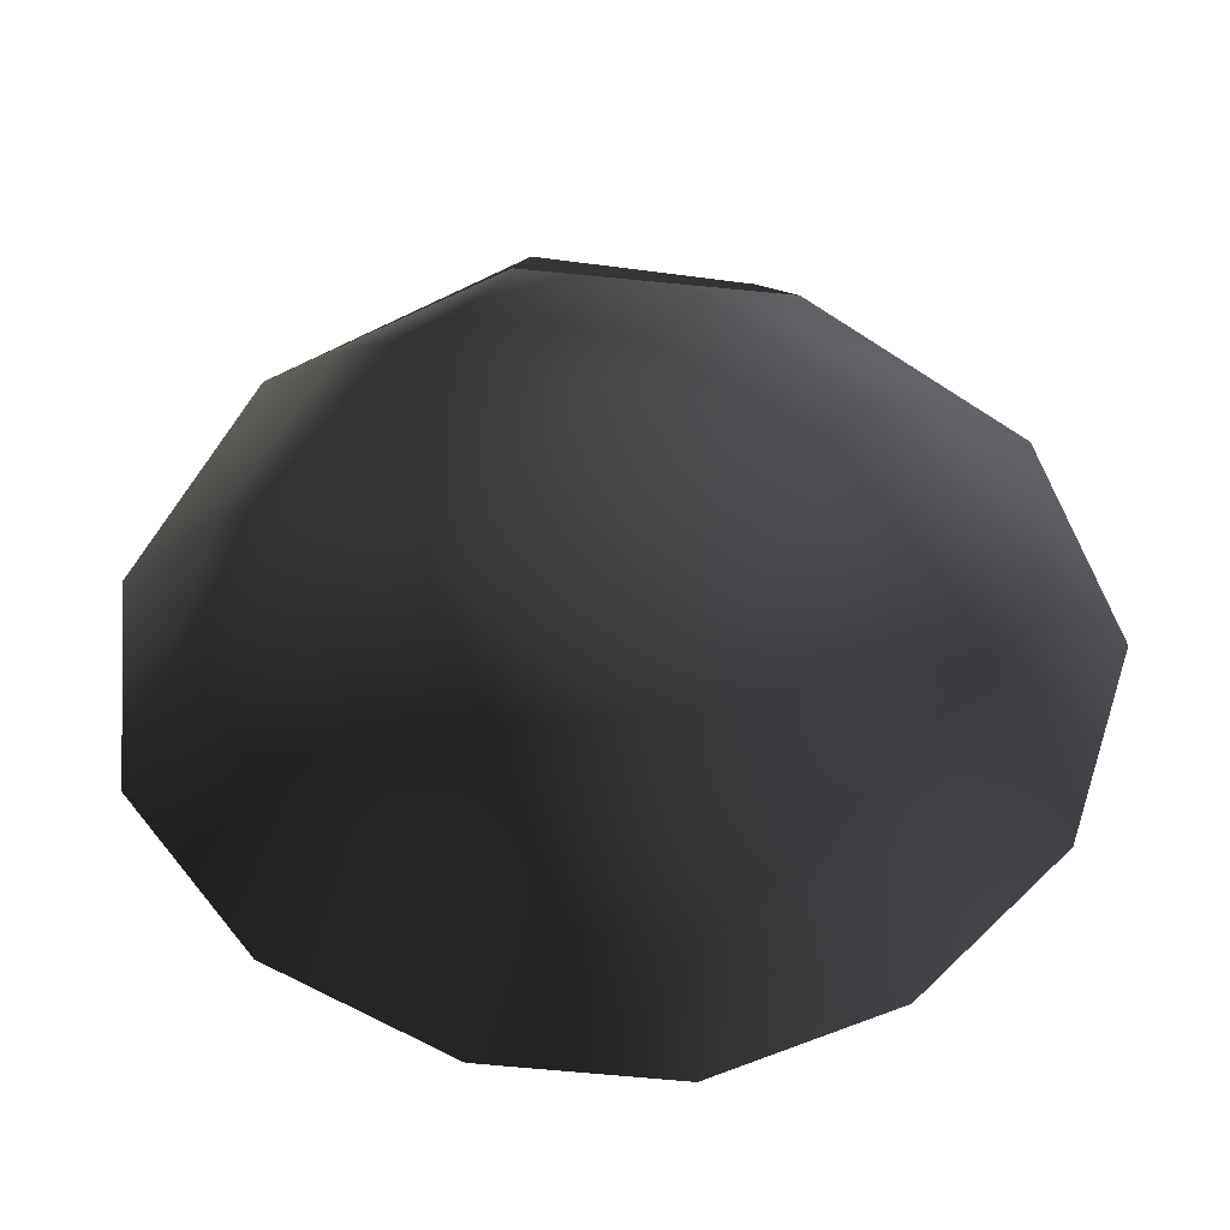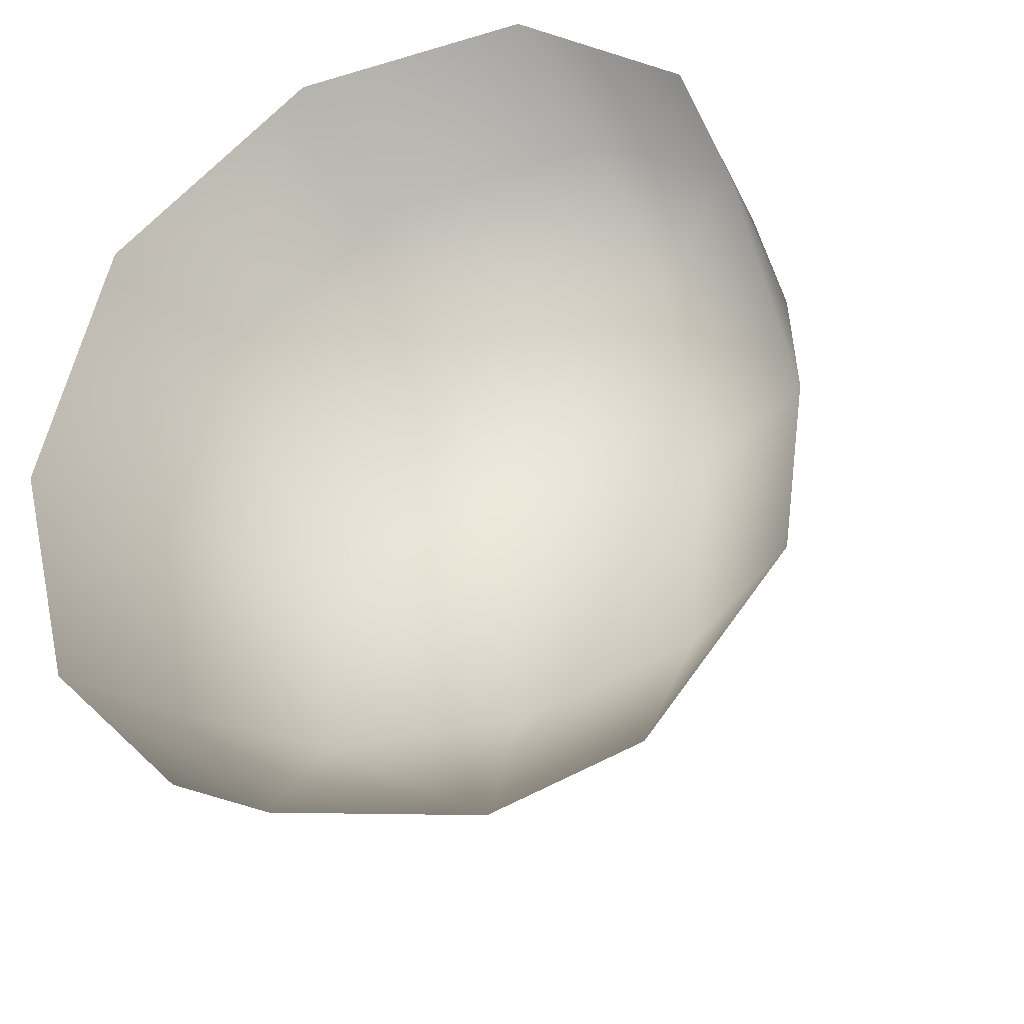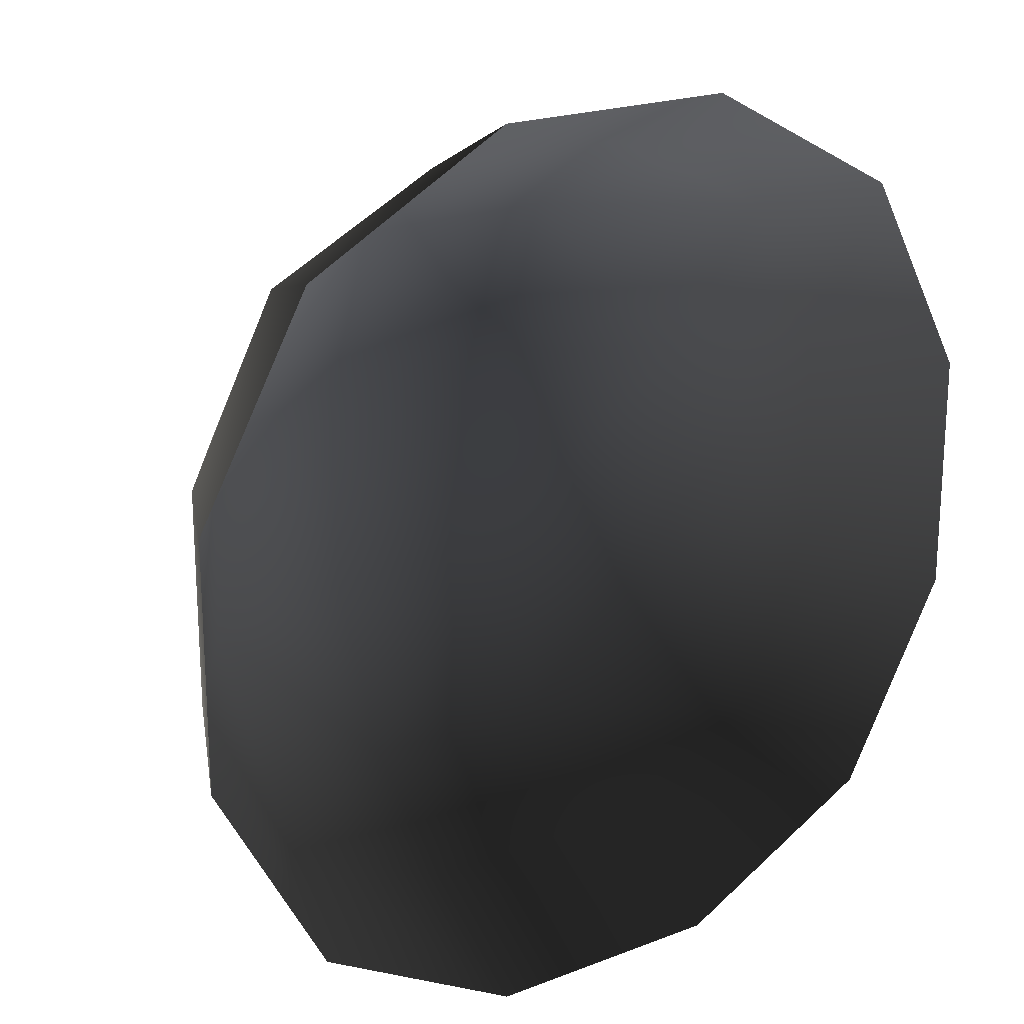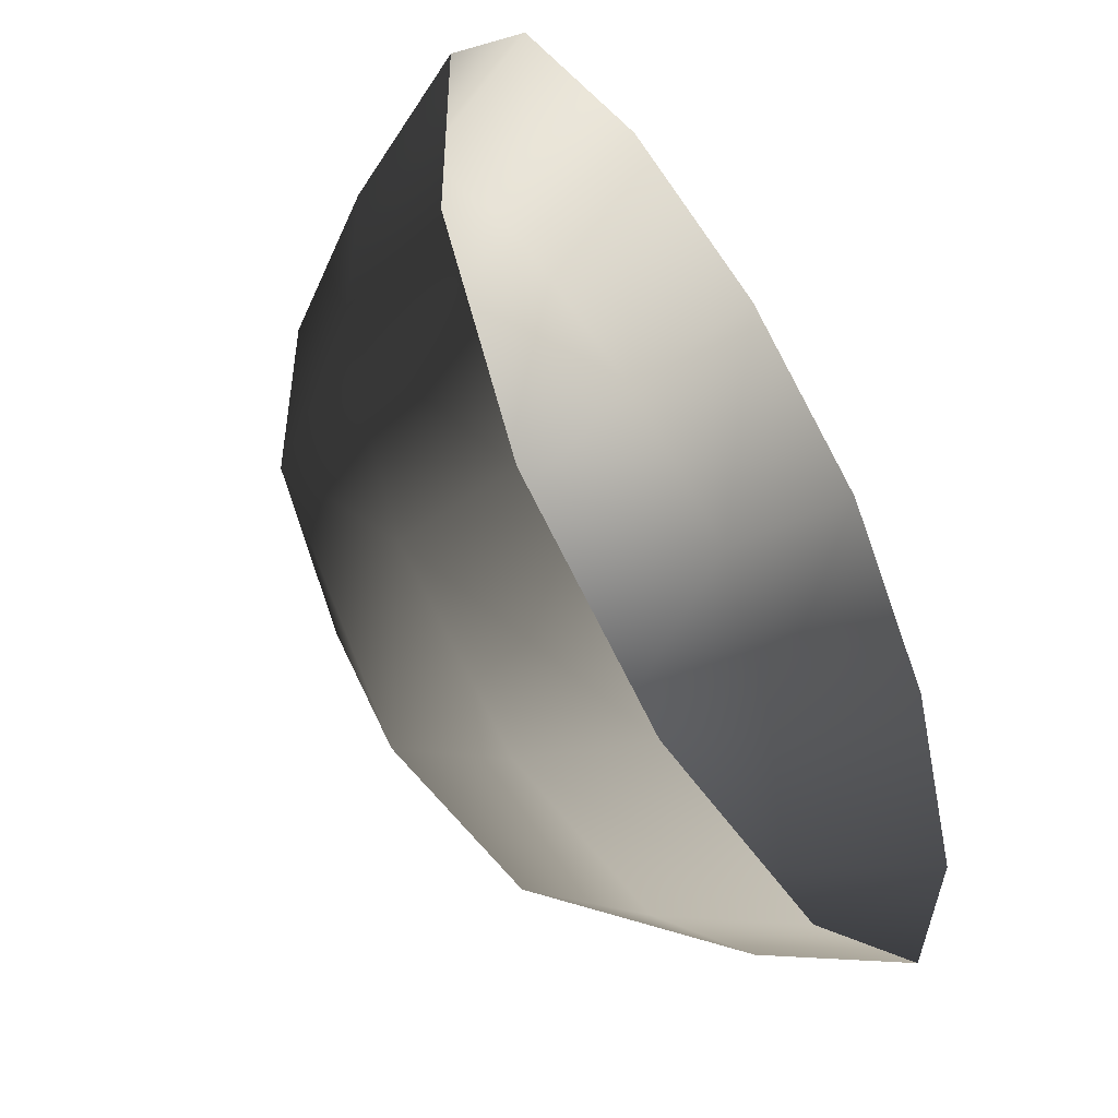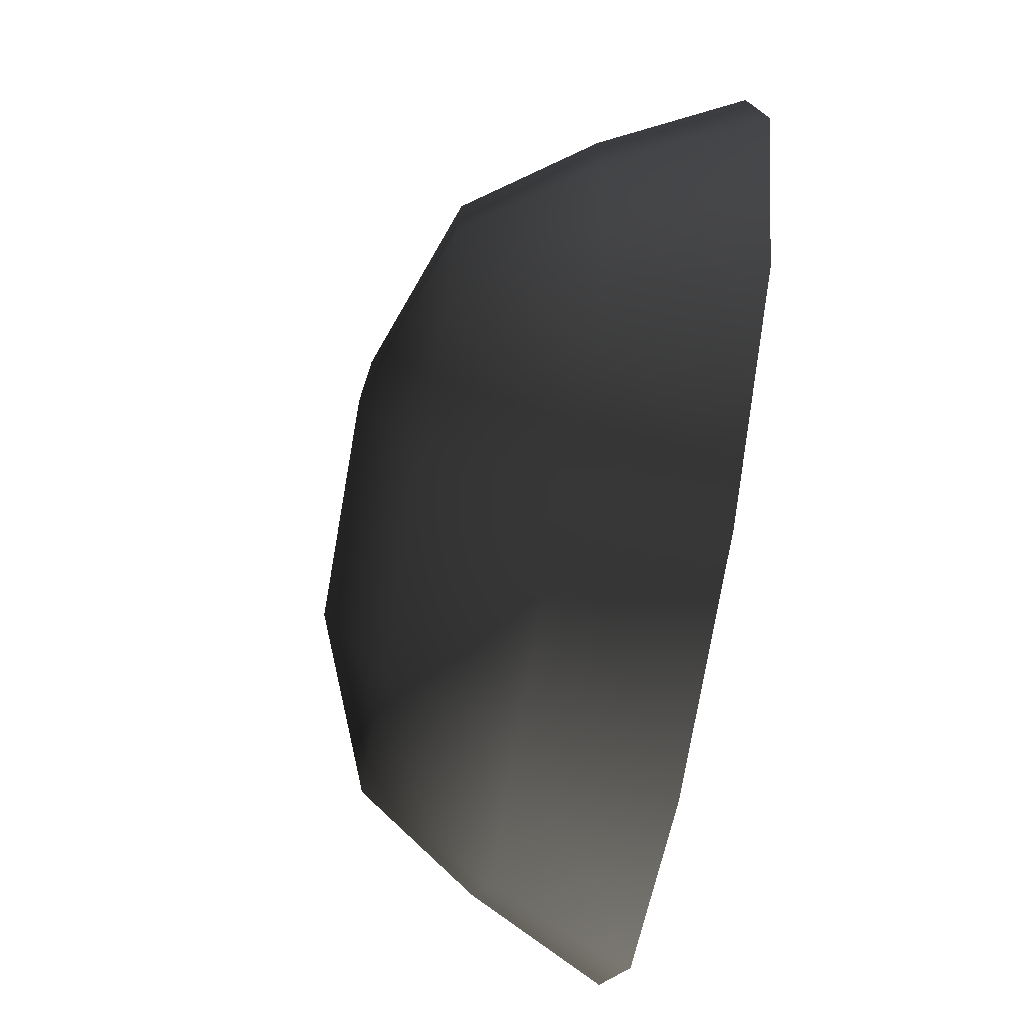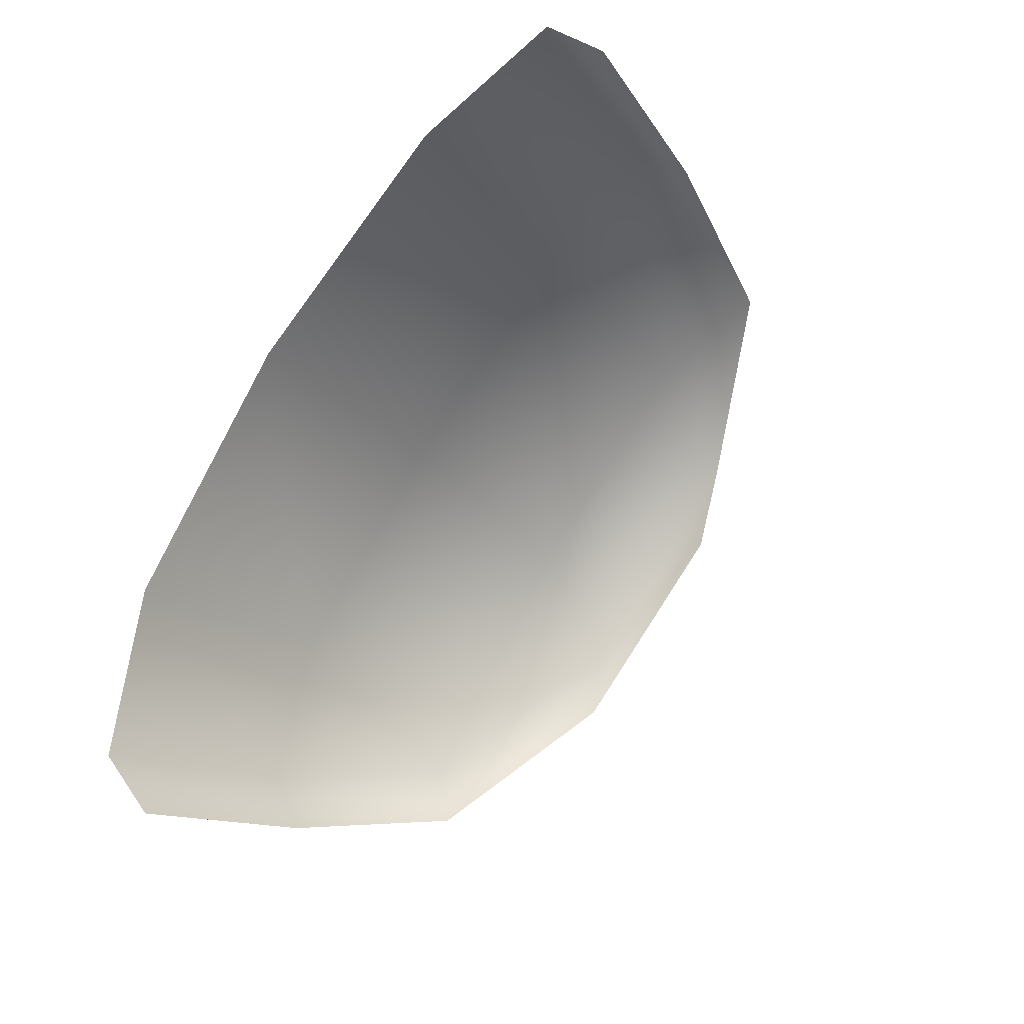
<metadata>
{"format":"obj","ext":"obj","renderer":"f3d","projection":"perspective","resolution":1024,"background":"white","views":[{"elev":-55.3,"azim":145.3,"up":"+Z"},{"elev":36.0,"azim":-34.6,"up":"+Y"},{"elev":20.7,"azim":145.1,"up":"+Y"},{"elev":-49.9,"azim":122.0,"up":"+Y"},{"elev":-76.6,"azim":80.1,"up":"+Y"},{"elev":70.4,"azim":-57.8,"up":"+Y"}]}
</metadata>
<code>
v -5.014 1.795 2.028
v -5.025 5.025 -0.3002
v -1.795 5.014 2.028
v -1.9 6.545 -0.1941
v 1.9 6.545 -0.1941
v 1.795 5.014 2.028
v 1.902 1.902 3.178
v -1.902 1.902 3.178
v 1.902 -1.902 3.178
v -1.902 -1.902 3.178
v 1.795 -5.014 2.028
v -1.795 -5.014 2.028
v 5.014 -1.795 2.028
v 5.025 -5.025 -0.3002
v 5.014 1.795 2.028
v 5.025 5.025 -0.3002
v -5.014 -1.795 2.028
v -6.545 1.9 -0.1941
v -6.545 -1.9 -0.1941
v -7.74 2.142 -2.693
v -7.74 -2.142 -2.693
v -5.025 -5.025 -0.3002
v -5.771 -5.771 -2.722
v 6.545 -1.9 -0.1941
v 6.545 1.9 -0.1941
v 7.74 -2.142 -2.693
v 7.74 2.142 -2.693
v 5.771 5.771 -2.722
v -1.9 -6.545 -0.1941
v 1.9 -6.545 -0.1941
v -2.142 -7.74 -2.693
v 2.142 -7.74 -2.693
v 5.771 -5.771 -2.722
v 2.142 7.74 -2.693
v -2.142 7.74 -2.693
v -5.771 5.771 -2.722
g Rock_single_t1(Clone)_36784_174
f 1 3 2
f 4 2 3
f 3 5 4
f 3 6 5
f 7 6 3
f 7 3 8
f 8 3 1
f 9 7 8
f 9 8 10
f 10 8 1
f 11 9 10
f 11 10 12
f 13 7 9
f 9 11 13
f 13 11 14
f 13 15 7
f 7 15 6
f 6 15 16
f 5 6 16
f 10 17 12
f 10 1 17
f 17 1 18
f 17 18 19
f 19 18 20
f 19 20 21
f 22 12 17
f 22 19 21
f 19 22 17
f 22 21 23
f 15 13 24
f 24 13 14
f 15 24 25
f 25 16 15
f 25 24 26
f 25 26 27
f 16 25 27
f 16 27 28
f 29 22 23
f 29 12 22
f 11 12 29
f 11 29 30
f 30 29 31
f 29 23 31
f 30 31 32
f 30 14 11
f 14 30 32
f 14 32 33
f 24 33 26
f 24 14 33
f 5 28 34
f 4 5 34
f 4 34 35
f 2 4 35
f 2 35 36
f 5 16 28
f 18 2 36
f 18 36 20
f 18 1 2

</code>
